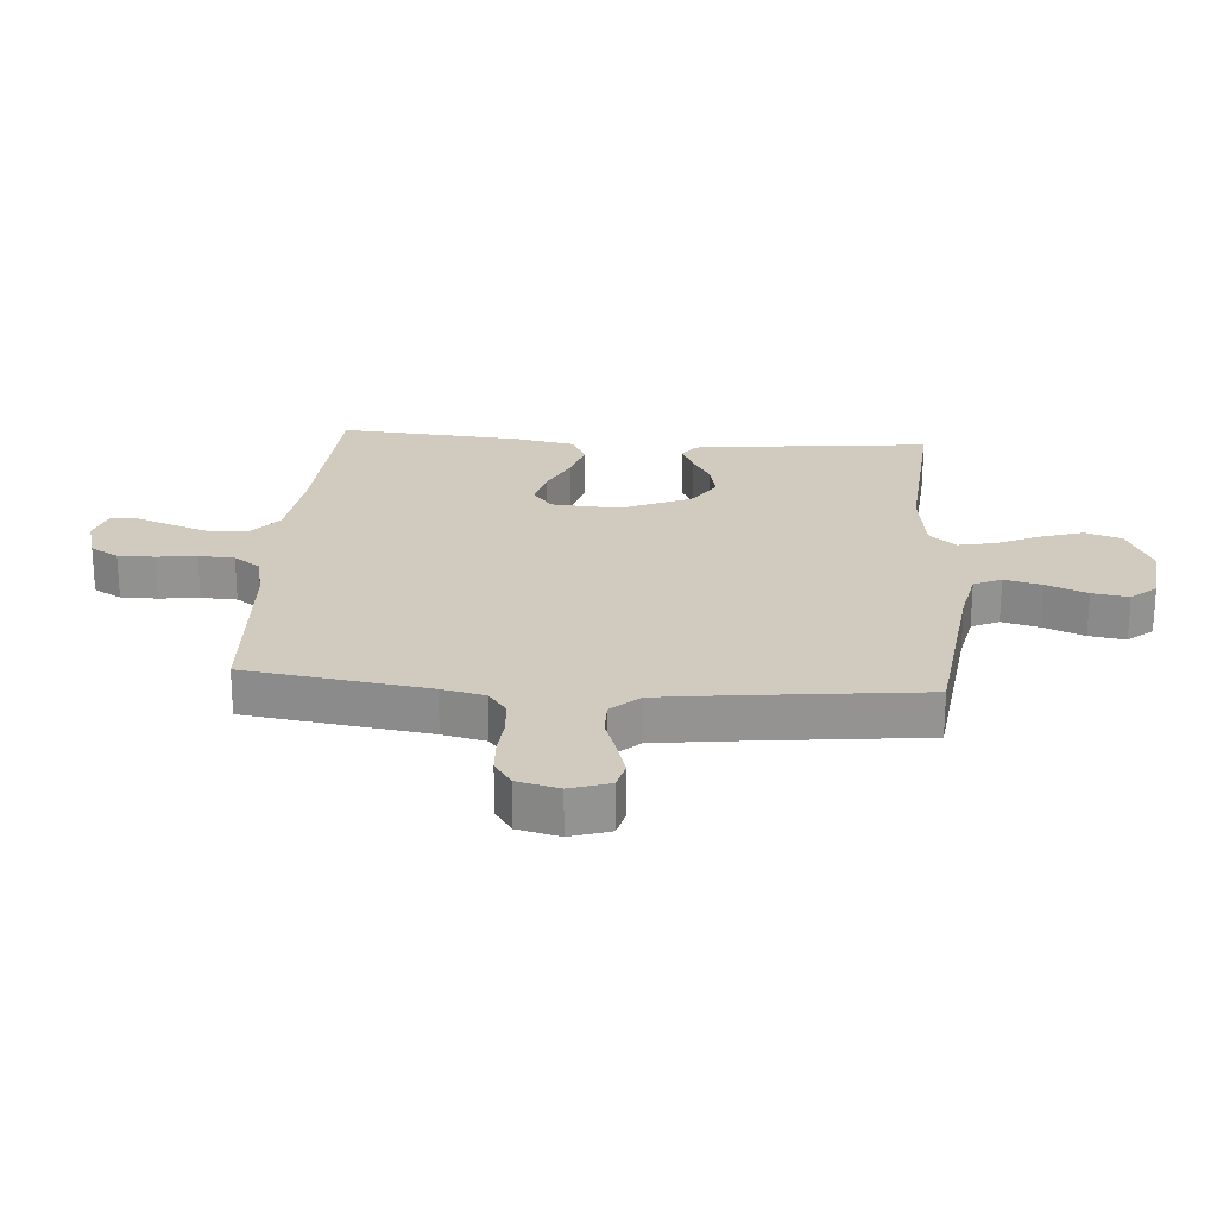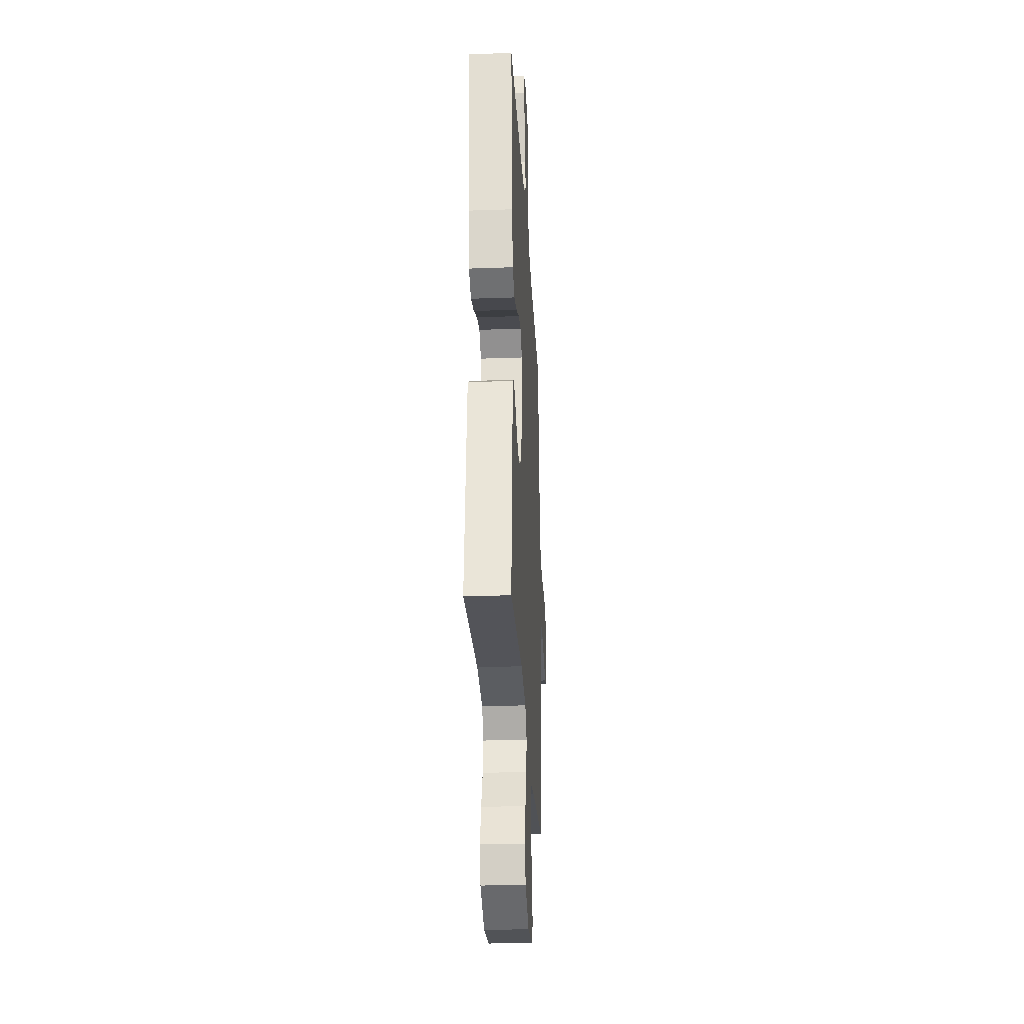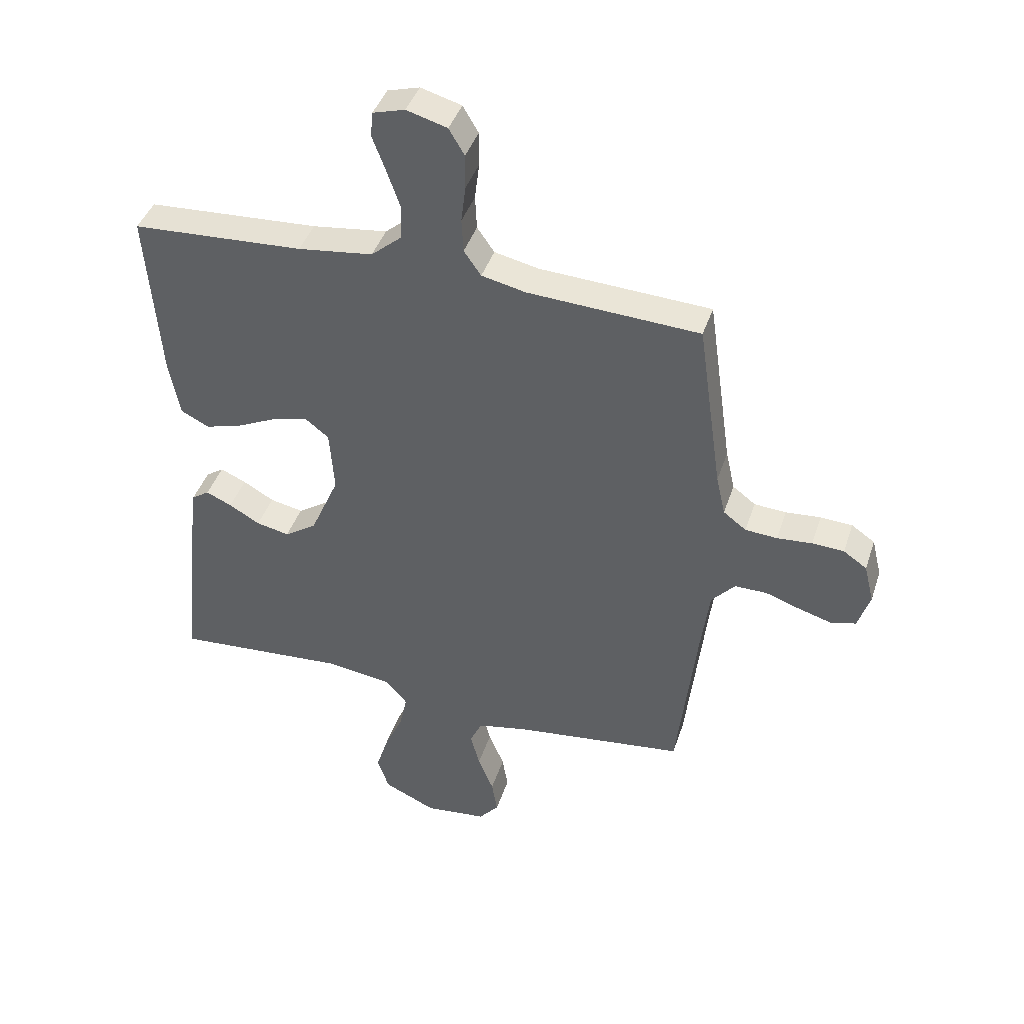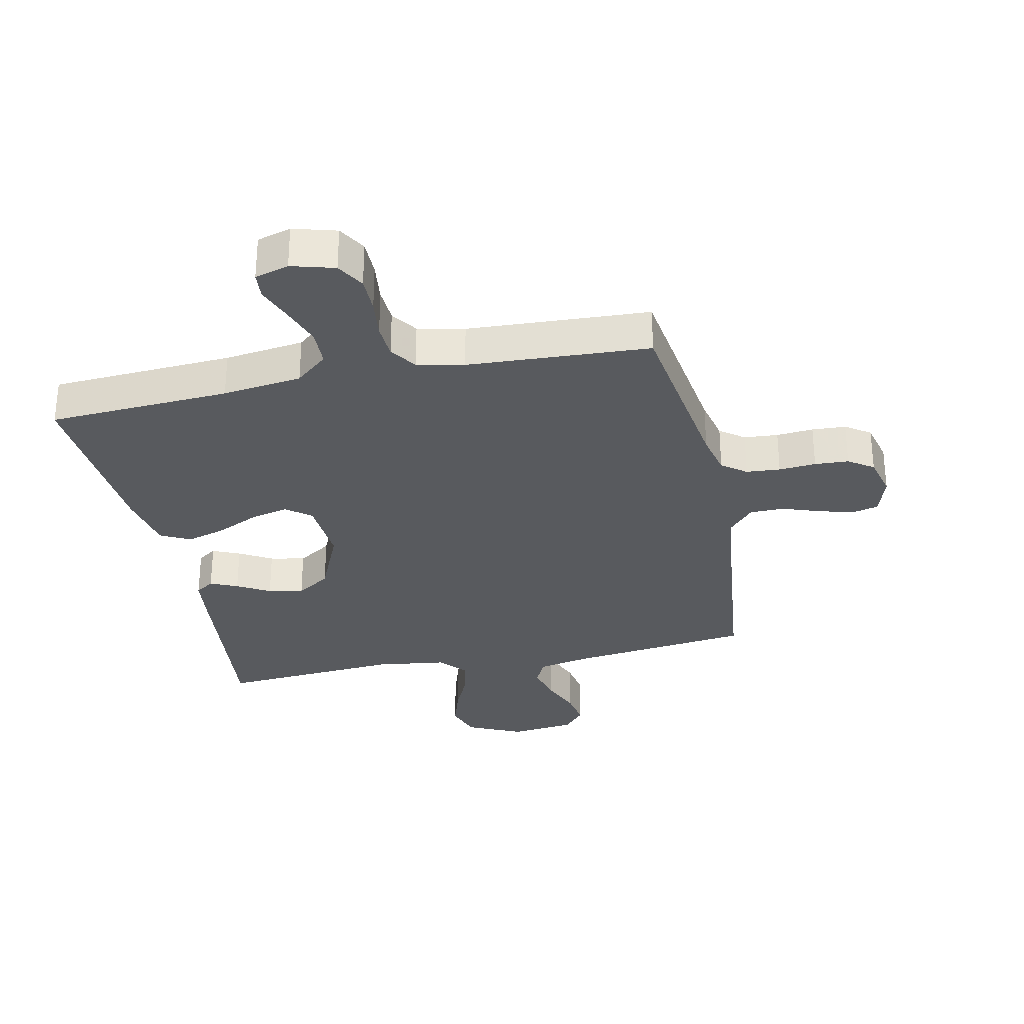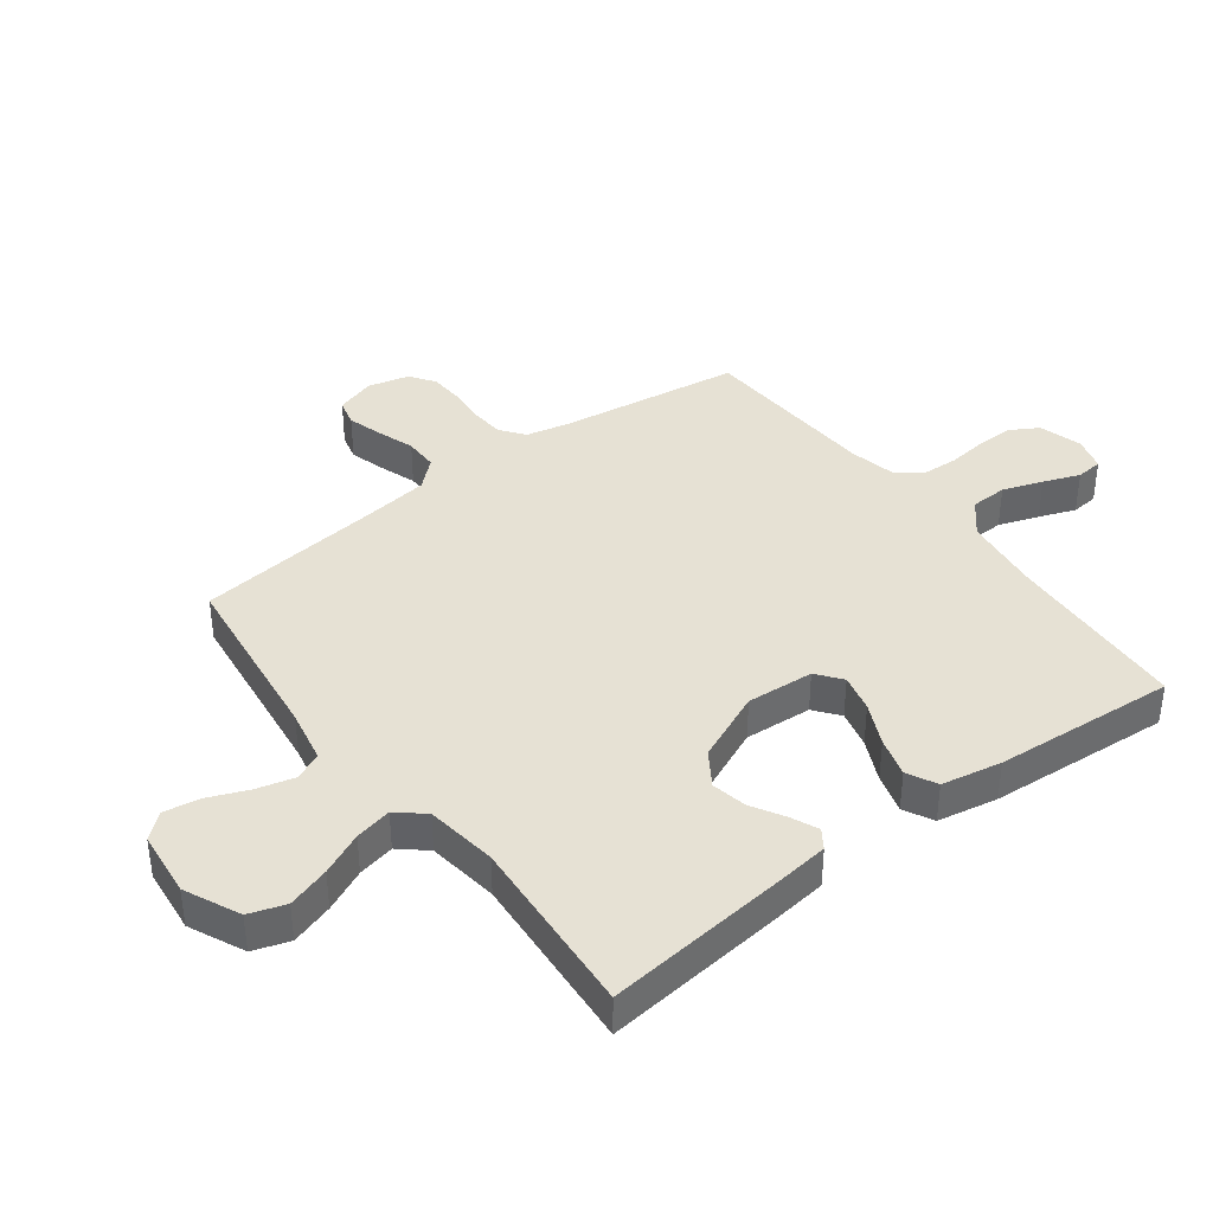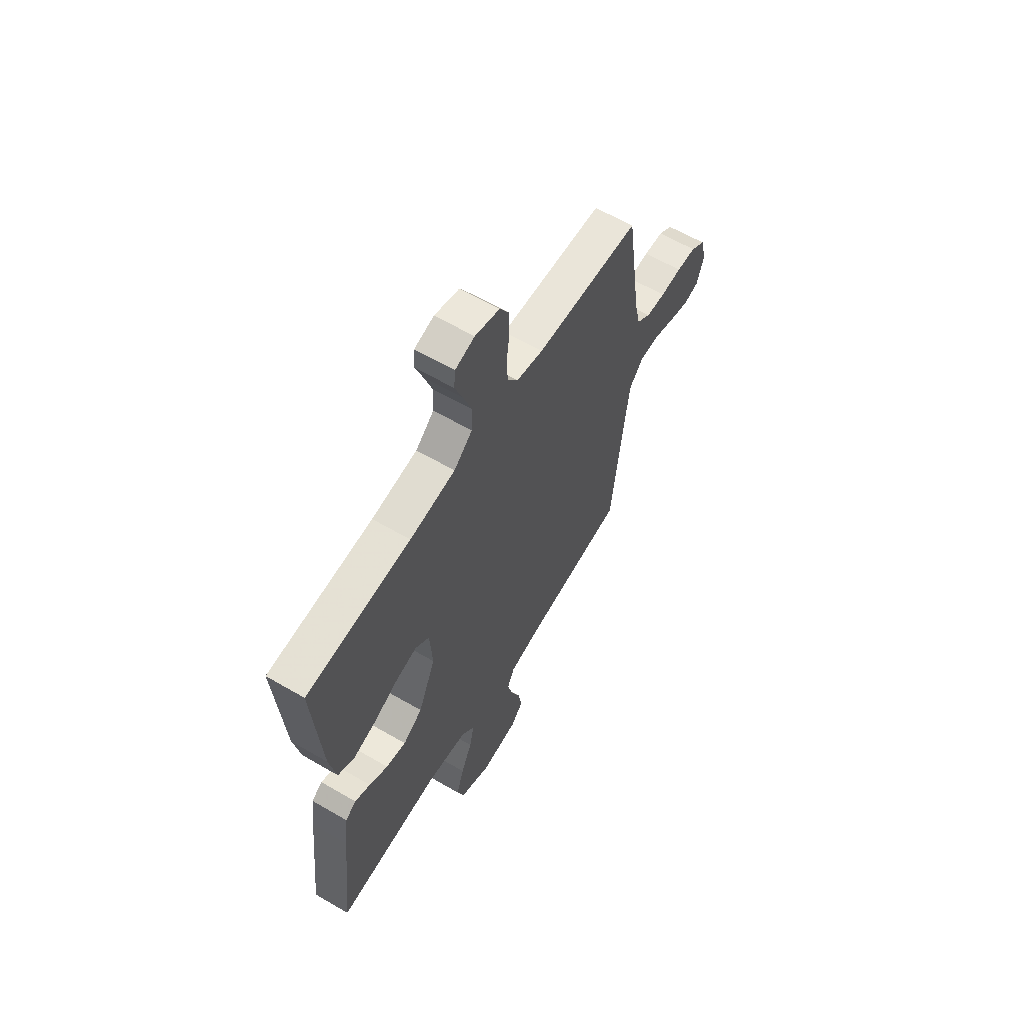
<metadata>
{"format":"obj","ext":"obj","renderer":"f3d","projection":"perspective","resolution":1024,"background":"white","views":[{"elev":23.4,"azim":94.3,"up":"+Y"},{"elev":-28.1,"azim":-86.9,"up":"+Z"},{"elev":41.8,"azim":17.7,"up":"+Z"},{"elev":-30.6,"azim":12.0,"up":"+Y"},{"elev":39.3,"azim":-127.1,"up":"+Y"},{"elev":61.6,"azim":-59.3,"up":"+Z"}]}
</metadata>
<code>
v 0.5 0.07 -0.5
v 0.2 0.07 -0.537
v 0.112 0.07 -0.555
v 0.091 0.07 -0.6
v 0.107 0.07 -0.662
v 0.134 0.07 -0.728
v 0.144 0.07 -0.788
v 0.109 0.07 -0.829
v 0 0.07 -0.841
v -0.091 0.07 -0.799
v -0.111 0.07 -0.739
v -0.089 0.07 -0.669
v -0.057 0.07 -0.599
v -0.044 0.07 -0.538
v -0.082 0.07 -0.494
v -0.2 0.07 -0.478
v -0.5 0.07 -0.5
v -0.468 0.07 -0.2
v -0.457 0.07 -0.11
v -0.426 0.07 -0.089
v -0.381 0.07 -0.109
v -0.327 0.07 -0.14
v -0.269 0.07 -0.152
v -0.213 0.07 -0.115
v -0.163 0.07 0
v -0.171 0.07 0.111
v -0.212 0.07 0.143
v -0.274 0.07 0.128
v -0.344 0.07 0.095
v -0.409 0.07 0.076
v -0.458 0.07 0.101
v -0.477 0.07 0.2
v -0.5 0.07 0.5
v -0.2 0.07 0.517
v -0.069 0.07 0.534
v -0.016 0.07 0.579
v -0.014 0.07 0.64
v -0.037 0.07 0.706
v -0.06 0.07 0.766
v -0.056 0.07 0.81
v 0 0.07 0.826
v 0.071 0.07 0.806
v 0.098 0.07 0.76
v 0.098 0.07 0.7
v 0.09 0.07 0.635
v 0.093 0.07 0.576
v 0.123 0.07 0.533
v 0.2 0.07 0.516
v 0.5 0.07 0.5
v 0.543 0.07 0.2
v 0.559 0.07 0.129
v 0.599 0.07 0.099
v 0.655 0.07 0.095
v 0.716 0.07 0.1
v 0.772 0.07 0.097
v 0.813 0.07 0.069
v 0.83 0.07 0
v 0.809 0.07 -0.065
v 0.765 0.07 -0.076
v 0.707 0.07 -0.059
v 0.646 0.07 -0.038
v 0.59 0.07 -0.038
v 0.549 0.07 -0.084
v 0.534 0.07 -0.2
v 0.5 0 -0.5
v 0.2 0 -0.537
v 0.112 0 -0.555
v 0.091 0 -0.6
v 0.107 0 -0.662
v 0.134 0 -0.728
v 0.144 0 -0.788
v 0.109 0 -0.829
v 0 0 -0.841
v -0.091 0 -0.799
v -0.111 0 -0.739
v -0.089 0 -0.669
v -0.057 0 -0.599
v -0.044 0 -0.538
v -0.082 0 -0.494
v -0.2 0 -0.478
v -0.5 0 -0.5
v -0.468 0 -0.2
v -0.457 0 -0.11
v -0.426 0 -0.089
v -0.381 0 -0.109
v -0.327 0 -0.14
v -0.269 0 -0.152
v -0.213 0 -0.115
v -0.163 0 0
v -0.171 0 0.111
v -0.212 0 0.143
v -0.274 0 0.128
v -0.344 0 0.095
v -0.409 0 0.076
v -0.458 0 0.101
v -0.477 0 0.2
v -0.5 0 0.5
v -0.2 0 0.517
v -0.069 0 0.534
v -0.016 0 0.579
v -0.014 0 0.64
v -0.037 0 0.706
v -0.06 0 0.766
v -0.056 0 0.81
v 0 0 0.826
v 0.071 0 0.806
v 0.098 0 0.76
v 0.098 0 0.7
v 0.09 0 0.635
v 0.093 0 0.576
v 0.123 0 0.533
v 0.2 0 0.516
v 0.5 0 0.5
v 0.543 0 0.2
v 0.559 0 0.129
v 0.599 0 0.099
v 0.655 0 0.095
v 0.716 0 0.1
v 0.772 0 0.097
v 0.813 0 0.069
v 0.83 0 0
v 0.809 0 -0.065
v 0.765 0 -0.076
v 0.707 0 -0.059
v 0.646 0 -0.038
v 0.59 0 -0.038
v 0.549 0 -0.084
v 0.534 0 -0.2
f 58 59 60 61
f 56 57 58 61
f 56 61 62
f 53 54 55 56
f 52 53 56 62
f 51 52 62 63
f 48 49 50
f 47 48 50 51
f 42 43 44 45
f 42 45 46
f 41 42 46
f 38 39 40 41
f 37 38 41 46
f 36 37 46 47
f 31 32 33 34
f 31 34 35
f 28 29 30 31
f 27 28 31 35
f 26 27 35 36
f 19 20 21 22
f 17 18 19 22
f 16 17 22 23
f 15 16 23 24
f 10 11 12 13
f 10 13 14
f 9 10 14
f 8 9 14
f 5 6 7 8
f 4 5 8 14
f 3 4 14 15
f 64 1 2
f 25 26 36 47
f 47 51 63 64
f 24 25 47 64
f 15 24 64
f 2 3 15 64
f 125 124 123 122
f 125 122 121 120
f 126 125 120
f 120 119 118 117
f 126 120 117 116
f 127 126 116 115
f 114 113 112
f 115 114 112 111
f 109 108 107 106
f 110 109 106
f 110 106 105
f 105 104 103 102
f 110 105 102 101
f 111 110 101 100
f 98 97 96 95
f 99 98 95
f 95 94 93 92
f 99 95 92 91
f 100 99 91 90
f 86 85 84 83
f 86 83 82 81
f 87 86 81 80
f 88 87 80 79
f 77 76 75 74
f 78 77 74
f 78 74 73
f 78 73 72
f 72 71 70 69
f 78 72 69 68
f 79 78 68 67
f 66 65 128
f 111 100 90 89
f 128 127 115 111
f 128 111 89 88
f 128 88 79
f 128 79 67 66
f 1 65 66 2
f 2 66 67 3
f 3 67 68 4
f 4 68 69 5
f 5 69 70 6
f 6 70 71 7
f 7 71 72 8
f 8 72 73 9
f 9 73 74 10
f 10 74 75 11
f 11 75 76 12
f 12 76 77 13
f 13 77 78 14
f 14 78 79 15
f 15 79 80 16
f 16 80 81 17
f 17 81 82 18
f 18 82 83 19
f 19 83 84 20
f 20 84 85 21
f 21 85 86 22
f 22 86 87 23
f 23 87 88 24
f 24 88 89 25
f 25 89 90 26
f 26 90 91 27
f 27 91 92 28
f 28 92 93 29
f 29 93 94 30
f 30 94 95 31
f 31 95 96 32
f 32 96 97 33
f 33 97 98 34
f 34 98 99 35
f 35 99 100 36
f 36 100 101 37
f 37 101 102 38
f 38 102 103 39
f 39 103 104 40
f 40 104 105 41
f 41 105 106 42
f 42 106 107 43
f 43 107 108 44
f 44 108 109 45
f 45 109 110 46
f 46 110 111 47
f 47 111 112 48
f 48 112 113 49
f 49 113 114 50
f 50 114 115 51
f 51 115 116 52
f 52 116 117 53
f 53 117 118 54
f 54 118 119 55
f 55 119 120 56
f 56 120 121 57
f 57 121 122 58
f 58 122 123 59
f 59 123 124 60
f 60 124 125 61
f 61 125 126 62
f 62 126 127 63
f 63 127 128 64
f 64 128 65 1

</code>
